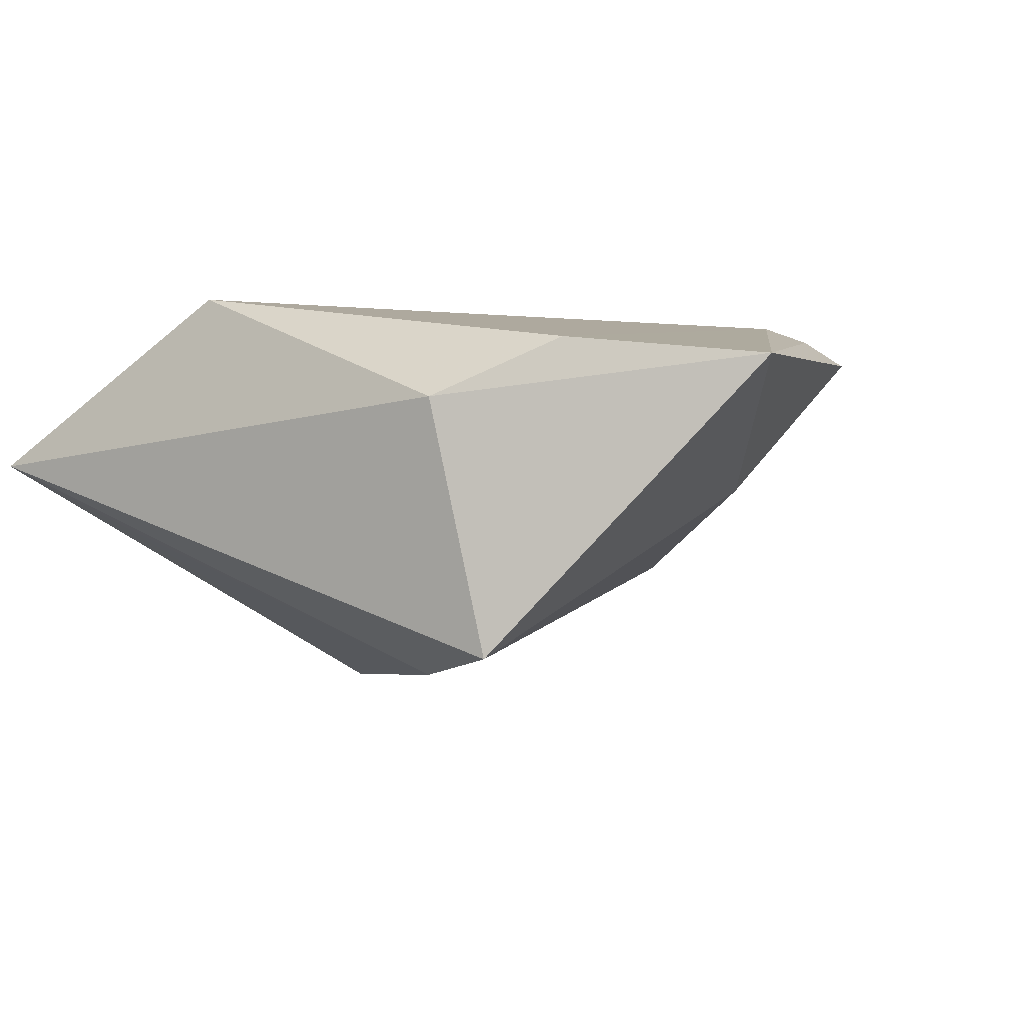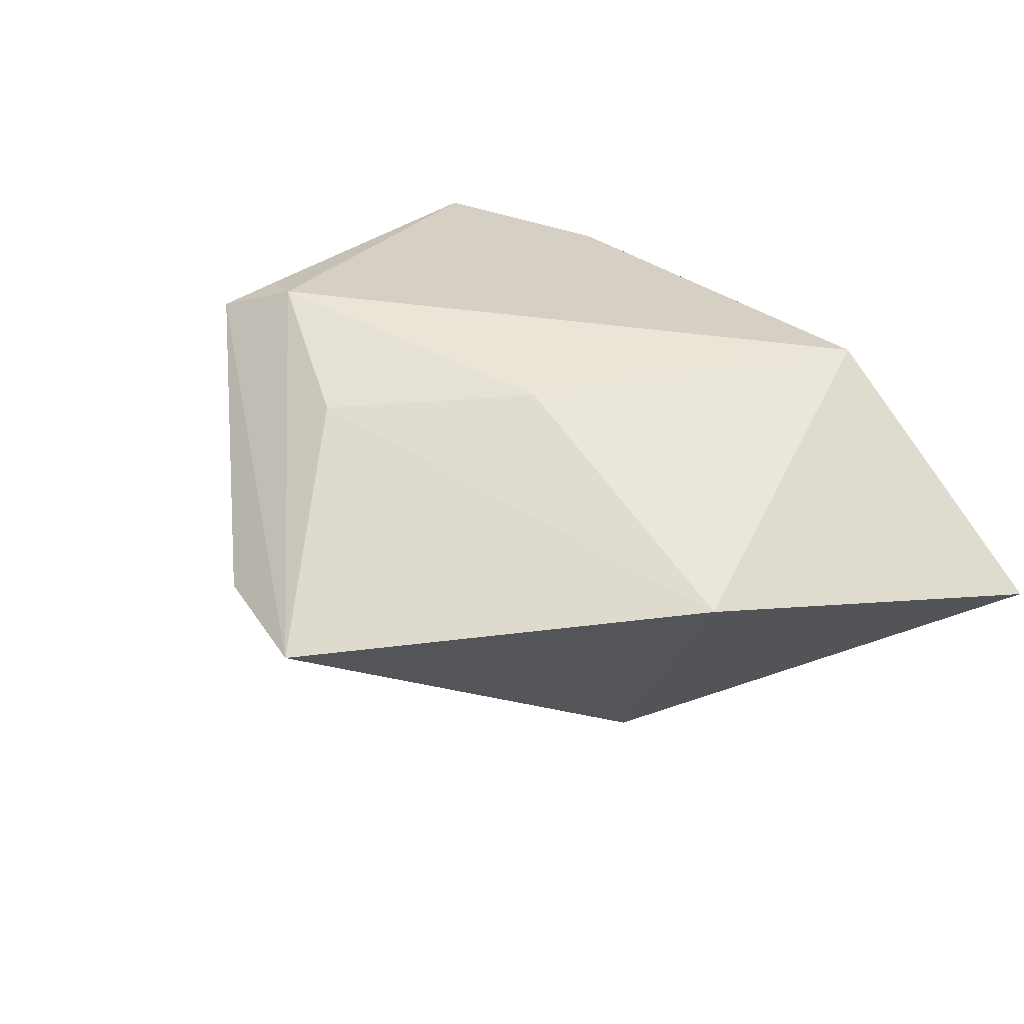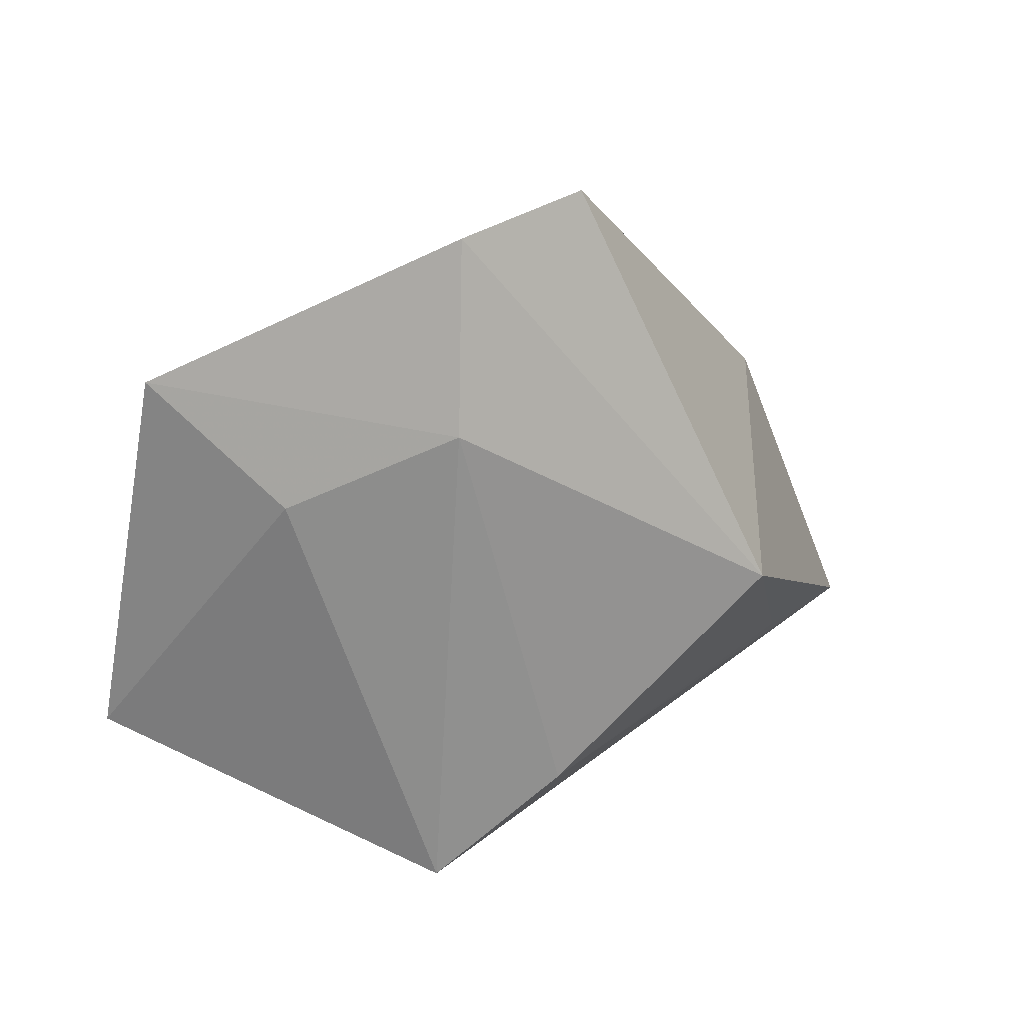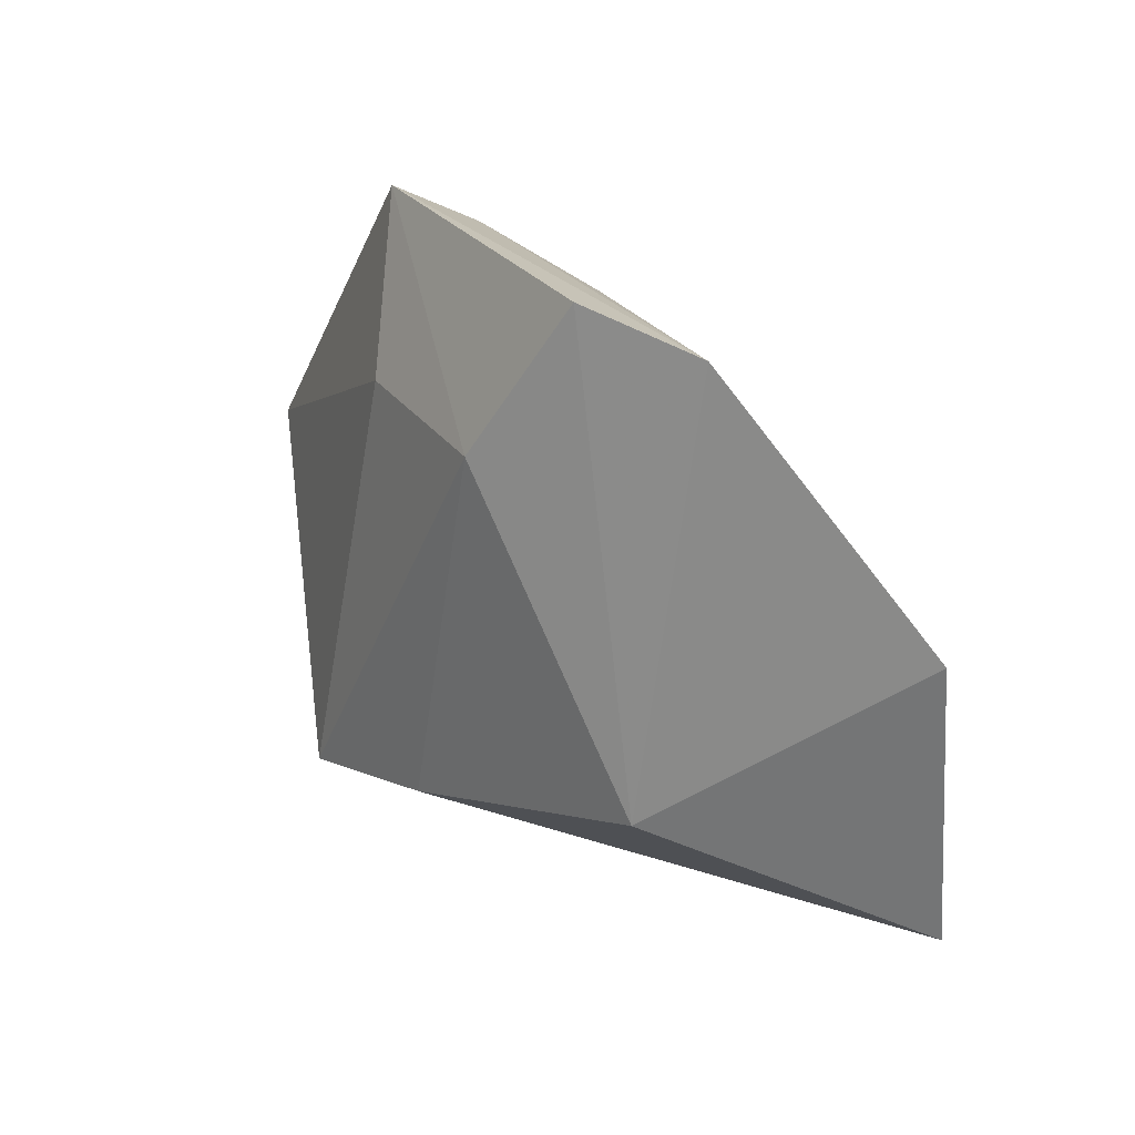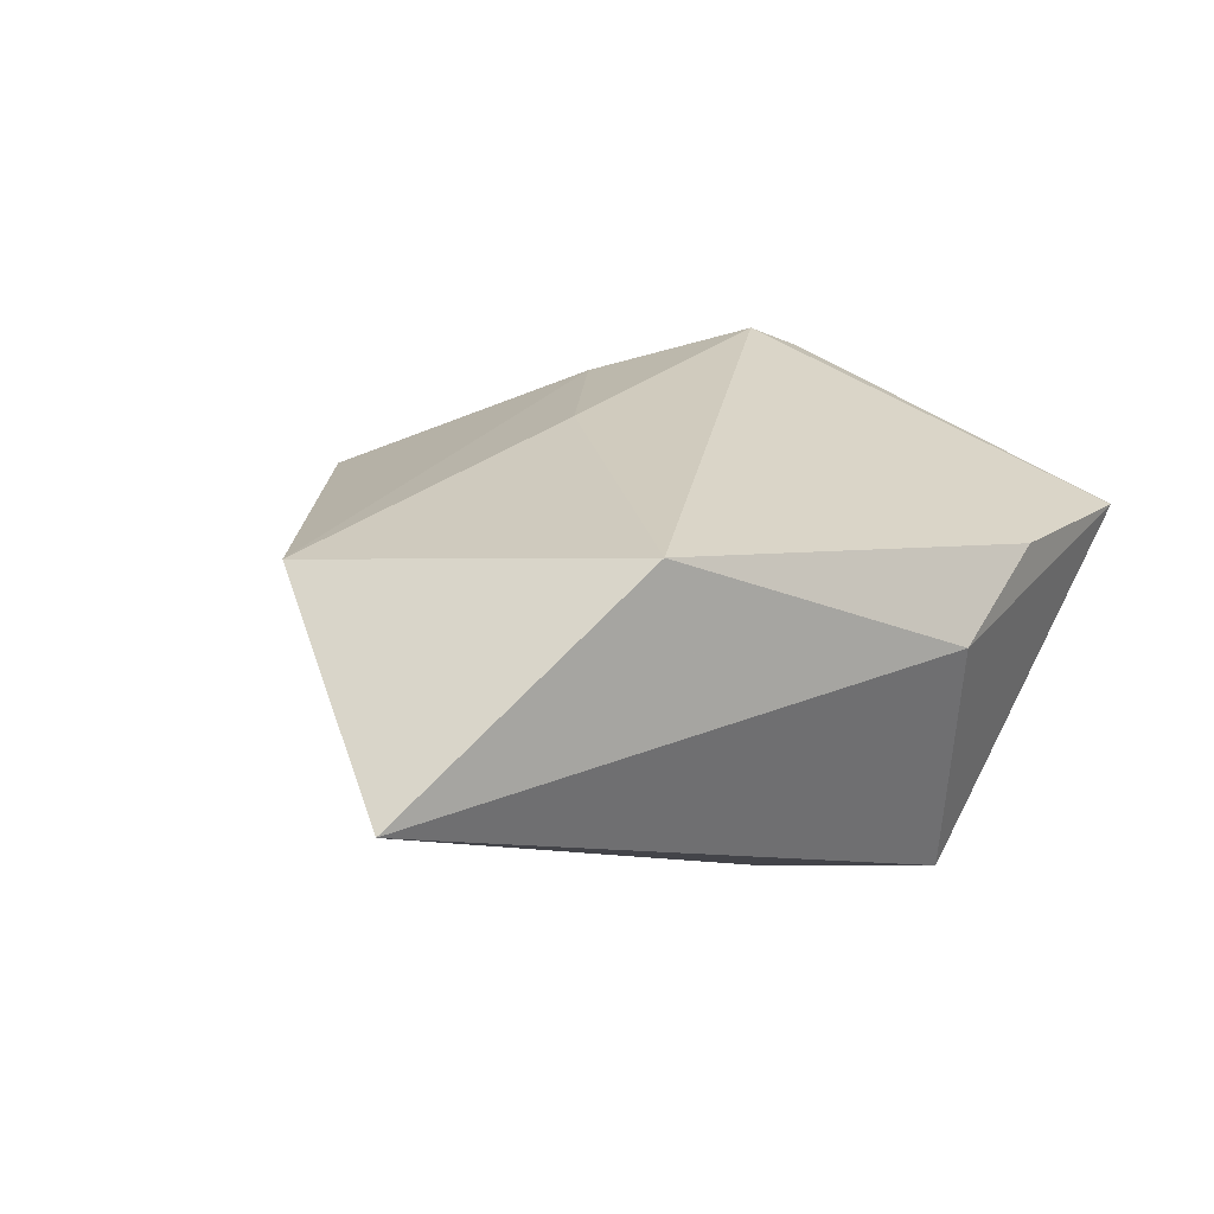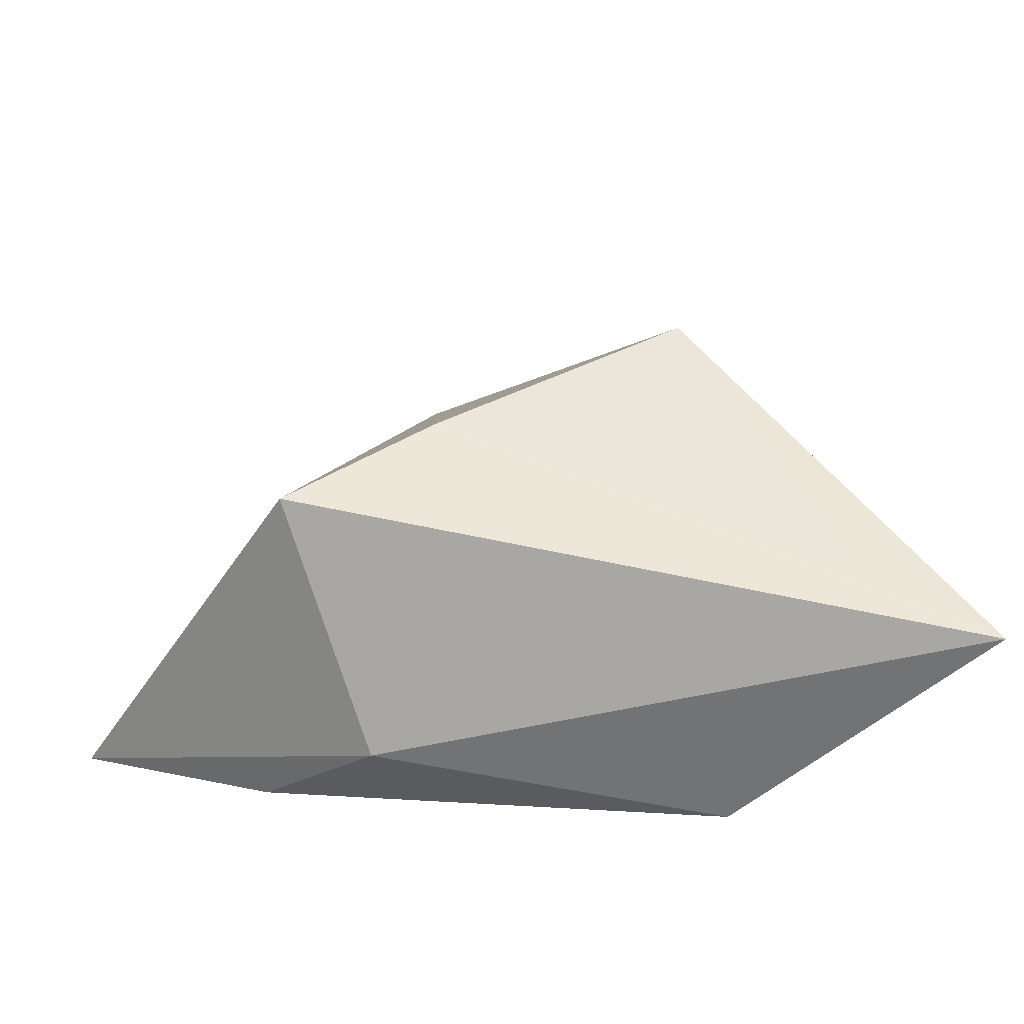
<metadata>
{"format":"obj","ext":"obj","renderer":"f3d","projection":"perspective","resolution":1024,"background":"white","views":[{"elev":-9.7,"azim":34.9,"up":"+Z"},{"elev":44.1,"azim":-124.3,"up":"+Z"},{"elev":44.9,"azim":157.2,"up":"+Y"},{"elev":58.7,"azim":-142.4,"up":"+Y"},{"elev":23.6,"azim":-34.4,"up":"+Z"},{"elev":-63.3,"azim":-168.1,"up":"+Y"}]}
</metadata>
<code>
v -0.0263 0.008974 -0.02708
v 0.01069 0.03375 -0.01087
v 0.004767 0.05433 0.002105
v -0.00427 0.01026 0.02185
v -0.02122 -0.03185 0.02185
v 0.01324 0.03322 0.0182
v -0.05748 -0.03461 0.001794
v 0.004824 -0.01493 -0.03054
v -0.01227 0.05576 0.003756
v -0.04109 -0.02643 -0.007893
v 0.03502 -0.02763 0.009162
v 0.01948 -0.03461 0.002209
v 0.02307 -0.02766 -0.0305
v 0.04187 0.02546 0.01848
v 0.04416 0.03254 0.01608
v 0.03203 0.02178 -0.002754
v 0.05884 -0.01756 0.005673
v 0.03492 0.02675 0.02185
v -0.0441 0.009501 0.01292
f 15 9 18
f 7 5 19
f 19 1 7
f 19 9 1
f 8 13 7
f 12 13 17
f 12 5 7
f 7 13 12
f 15 17 16
f 17 13 16
f 14 17 15
f 15 18 14
f 14 18 17
f 5 18 4
f 4 19 5
f 7 1 10
f 10 8 7
f 1 8 10
f 11 12 17
f 5 12 11
f 17 18 11
f 11 18 5
f 13 8 2
f 2 16 13
f 2 8 1
f 15 16 2
f 6 18 9
f 6 4 18
f 9 19 6
f 19 4 6
f 1 9 3
f 3 2 1
f 3 9 15
f 15 2 3

</code>
